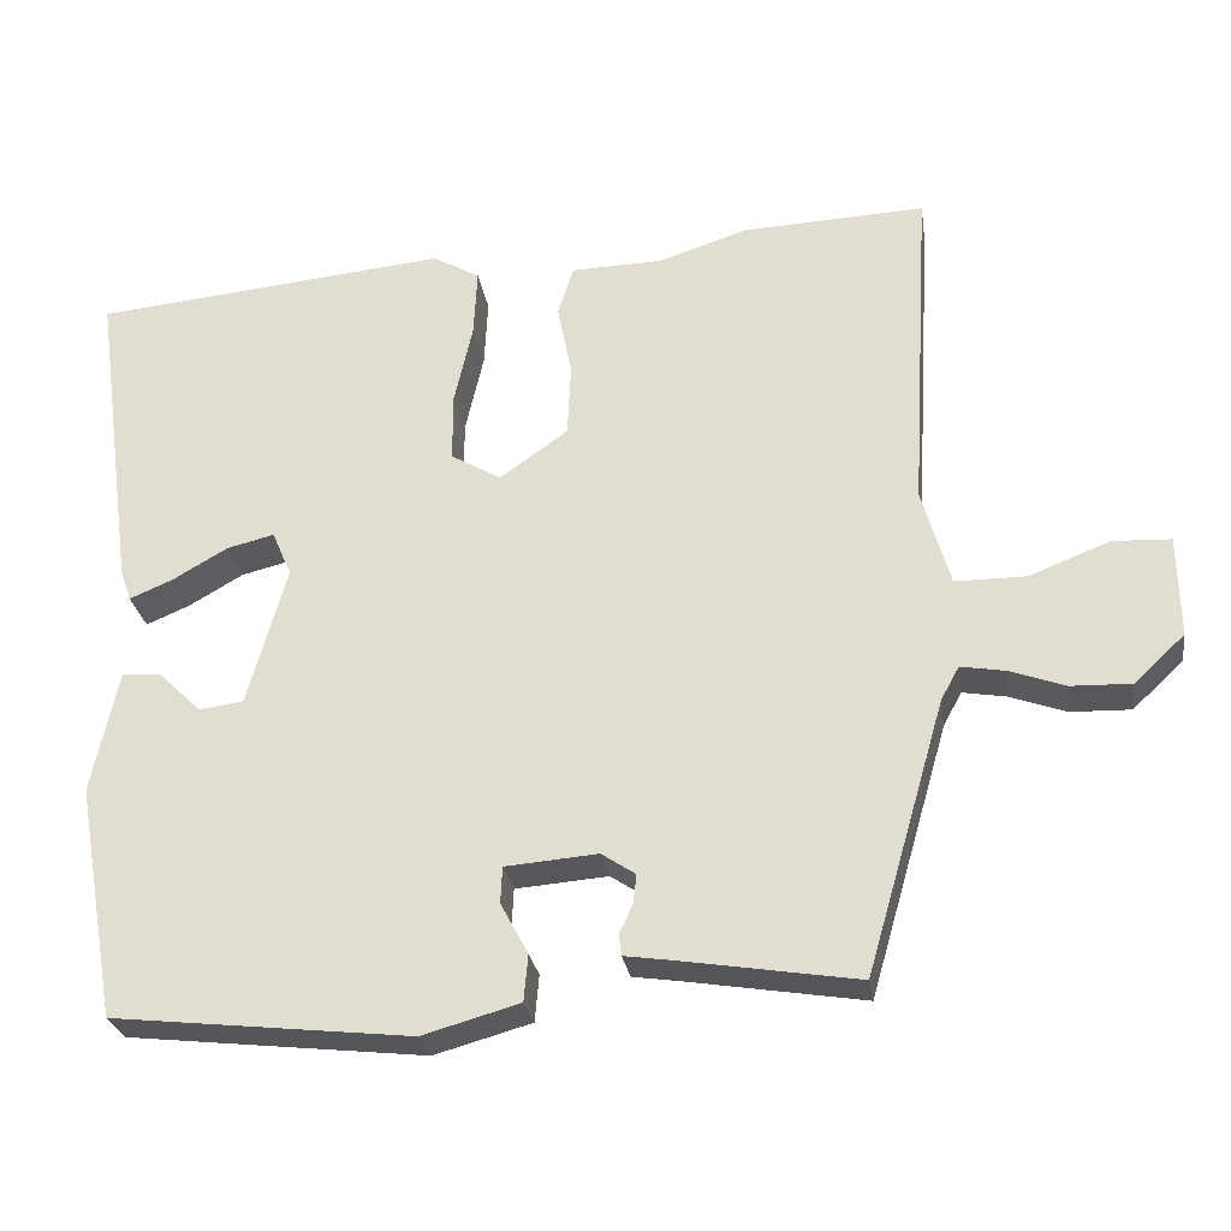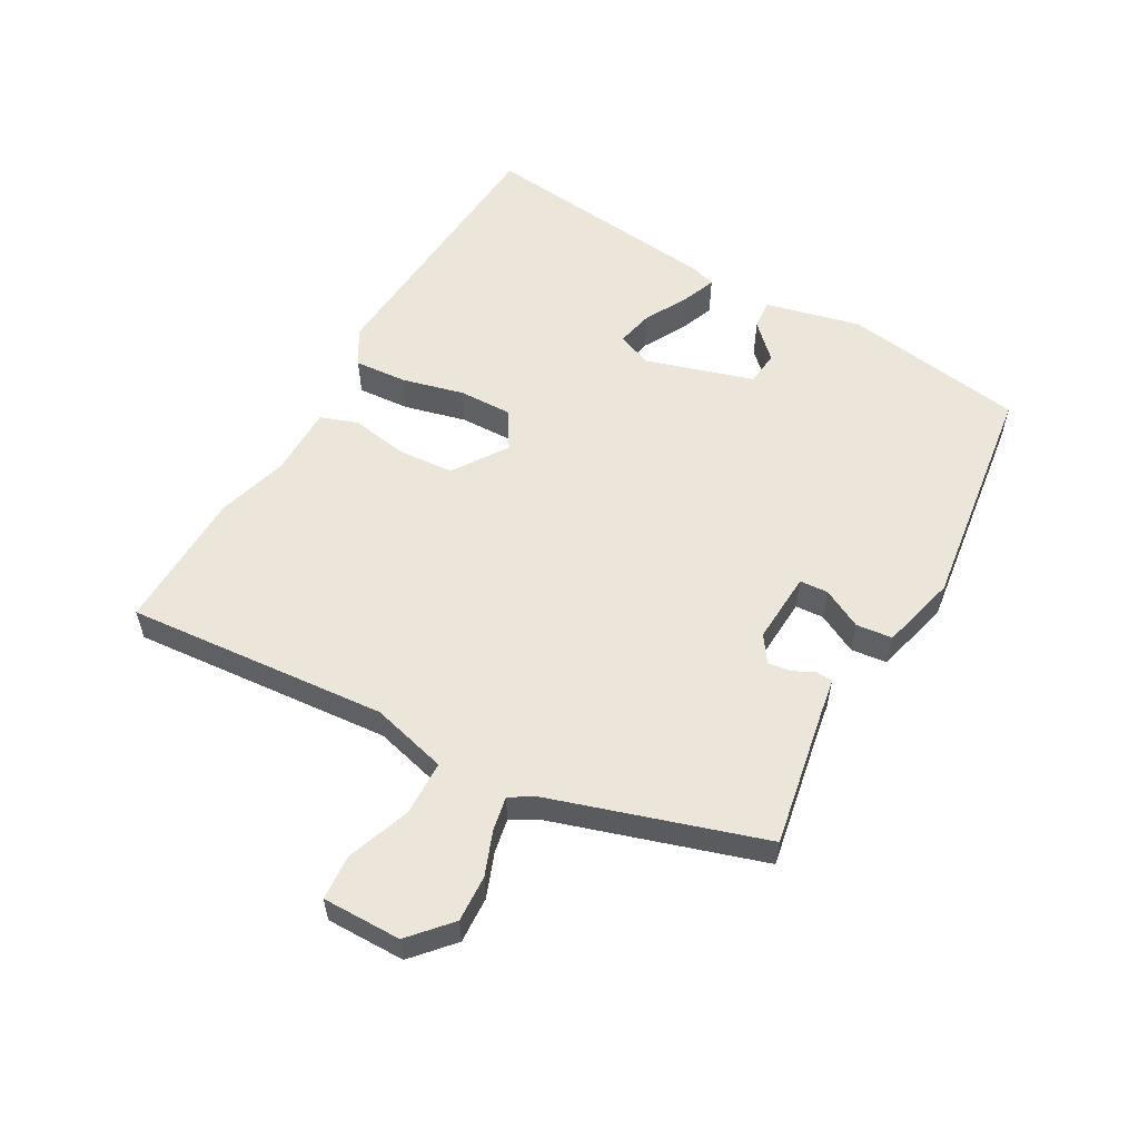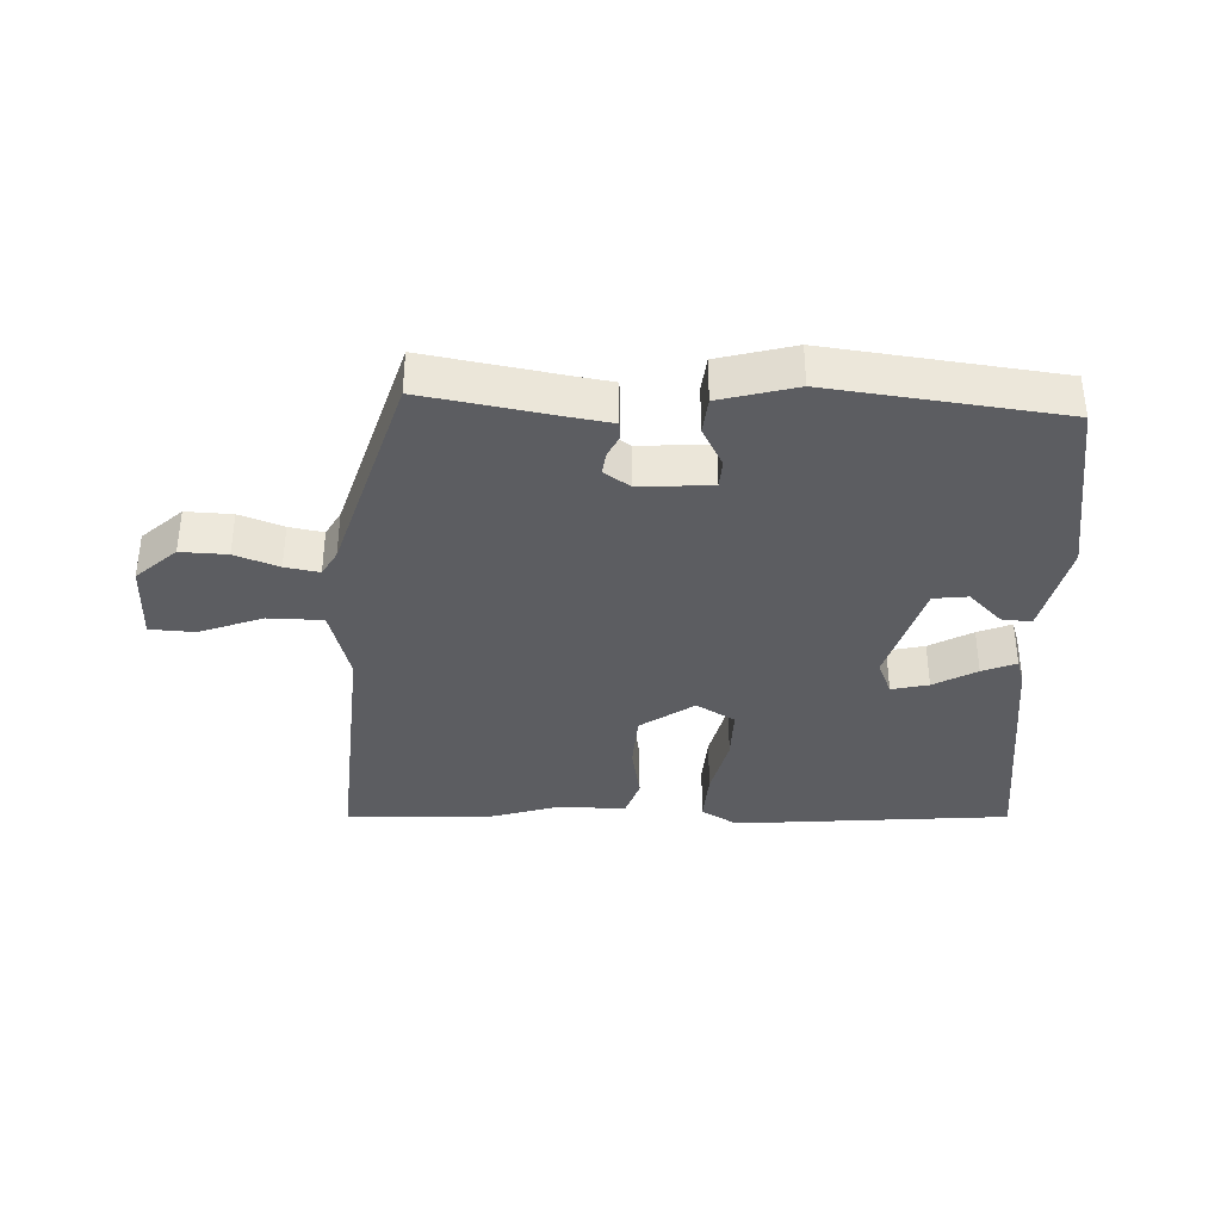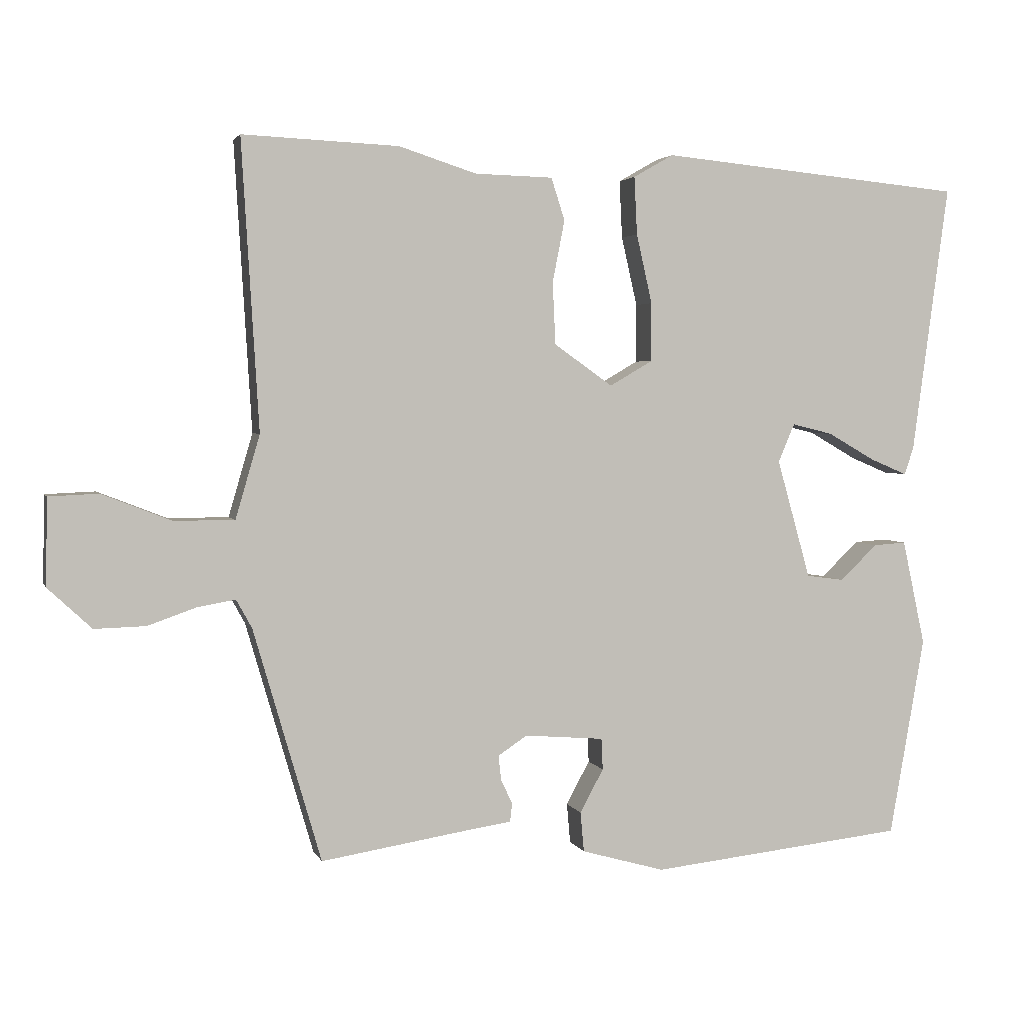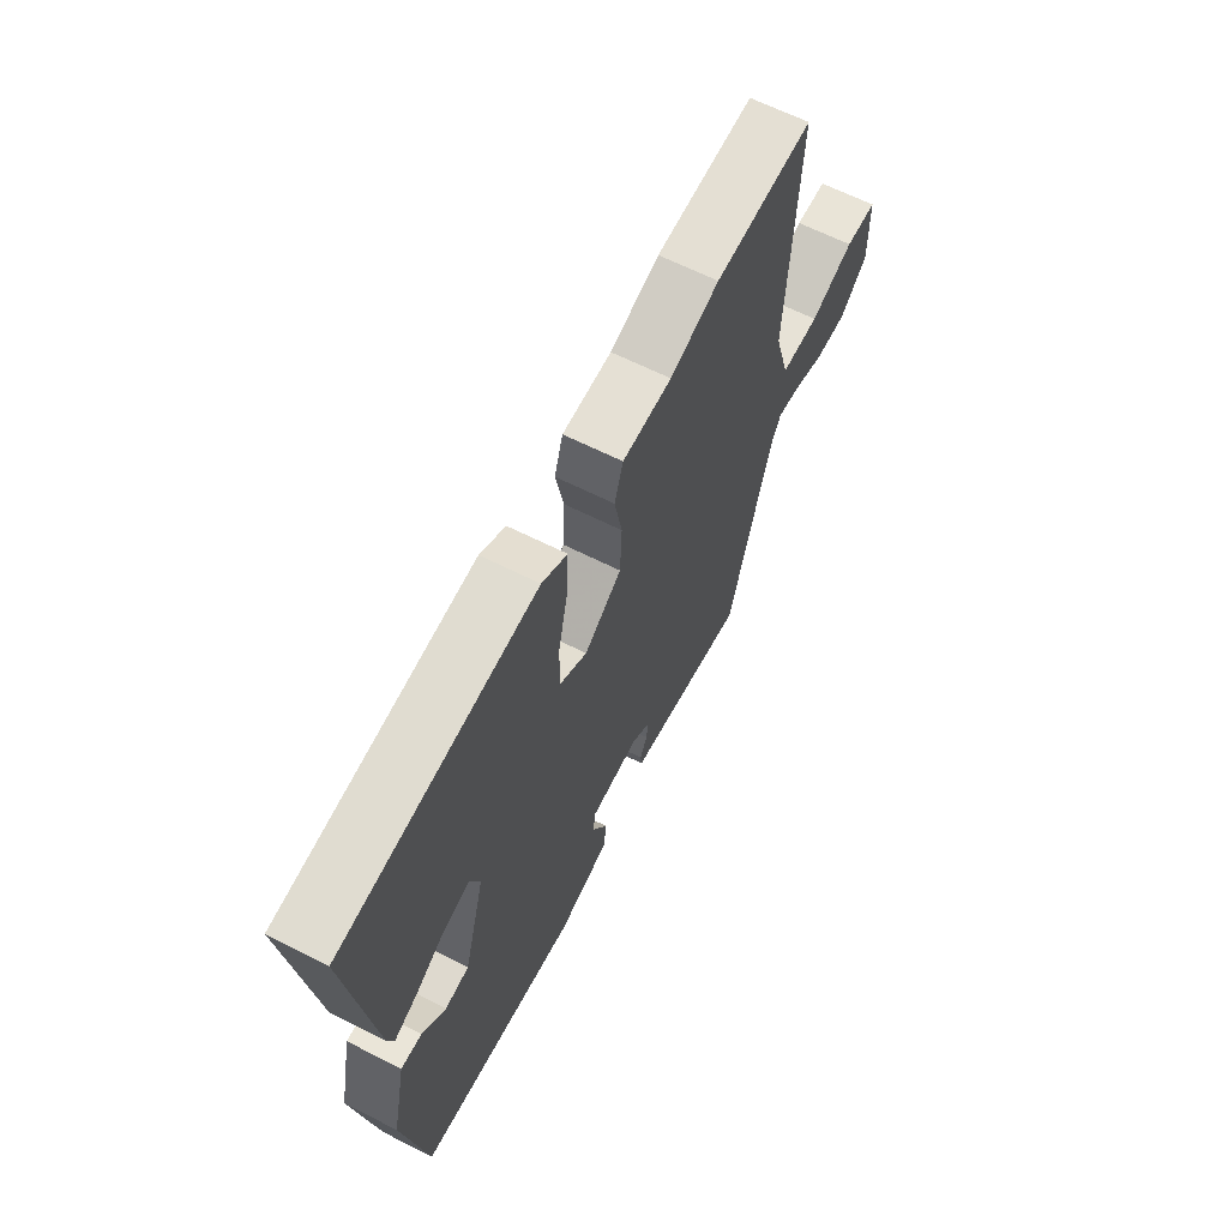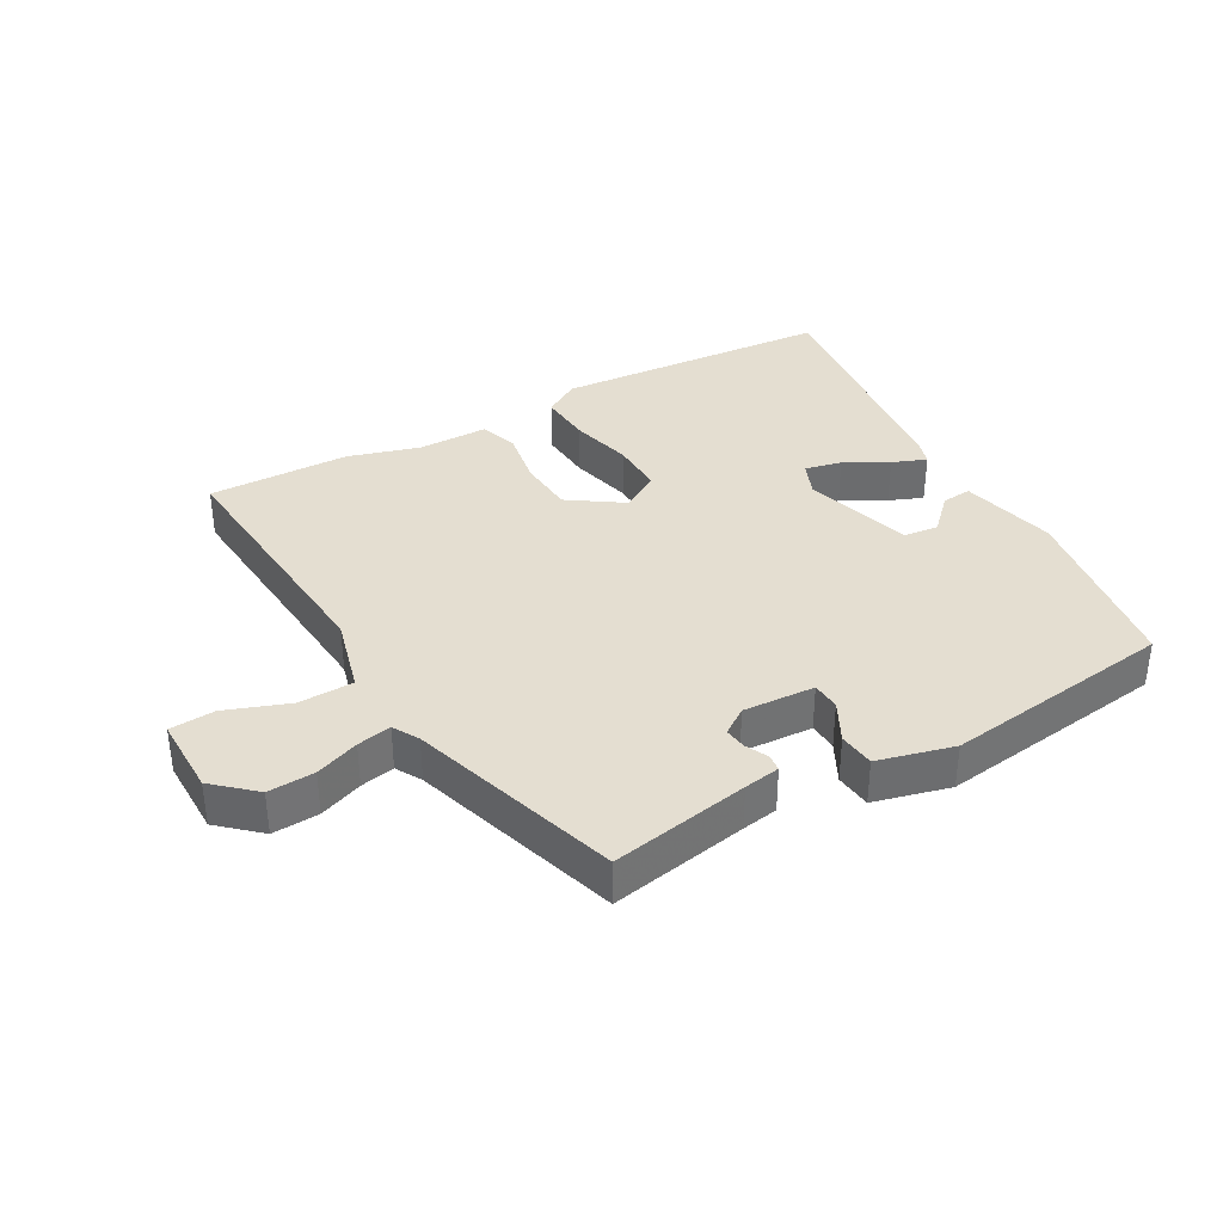
<metadata>
{"format":"obj","ext":"obj","renderer":"f3d","projection":"perspective","resolution":1024,"background":"white","views":[{"elev":-26.8,"azim":8.6,"up":"+Z"},{"elev":56.5,"azim":118.1,"up":"+Y"},{"elev":-36.8,"azim":177.0,"up":"+Y"},{"elev":3.1,"azim":165.2,"up":"+Z"},{"elev":63.7,"azim":-62.9,"up":"+Z"},{"elev":36.5,"azim":149.4,"up":"+Y"}]}
</metadata>
<code>
v -0.425 0.07 -0.496
v -0.474 0.07 -0.216
v -0.442 0.07 -0.068
v -0.396 0.07 -0.071
v -0.344 0.07 -0.121
v -0.291 0.07 -0.114
v -0.244 0.07 0.053
v -0.267 0.07 0.107
v -0.324 0.07 0.093
v -0.39 0.07 0.055
v -0.442 0.07 0.033
v -0.455 0.07 0.071
v -0.506 0.07 0.448
v -0.079 0.07 0.49
v -0.023 0.07 0.458
v -0.027 0.07 0.377
v -0.049 0.07 0.28
v -0.049 0.07 0.198
v 0.011 0.07 0.163
v 0.093 0.07 0.221
v 0.097 0.07 0.308
v 0.08 0.07 0.395
v 0.099 0.07 0.454
v 0.208 0.07 0.457
v 0.317 0.07 0.492
v 0.536 0.07 0.502
v 0.512 0.07 0.097
v 0.546 0.07 -0.02
v 0.631 0.07 -0.02
v 0.728 0.07 0.018
v 0.798 0.07 0.015
v 0.8 0.07 -0.107
v 0.739 0.07 -0.164
v 0.667 0.07 -0.162
v 0.599 0.07 -0.138
v 0.546 0.07 -0.129
v 0.524 0.07 -0.169
v 0.429 0.07 -0.496
v 0.215 0.07 -0.462
v 0.159 0.07 -0.454
v 0.156 0.07 -0.428
v 0.172 0.07 -0.394
v 0.176 0.07 -0.359
v 0.135 0.07 -0.332
v 0.024 0.07 -0.341
v 0.022 0.07 -0.385
v 0.055 0.07 -0.446
v 0.05 0.07 -0.502
v -0.067 0.07 -0.535
v -0.425 0 -0.496
v -0.474 0 -0.216
v -0.442 0 -0.068
v -0.396 0 -0.071
v -0.344 0 -0.121
v -0.291 0 -0.114
v -0.244 0 0.053
v -0.267 0 0.107
v -0.324 0 0.093
v -0.39 0 0.055
v -0.442 0 0.033
v -0.455 0 0.071
v -0.506 0 0.448
v -0.079 0 0.49
v -0.023 0 0.458
v -0.027 0 0.377
v -0.049 0 0.28
v -0.049 0 0.198
v 0.011 0 0.163
v 0.093 0 0.221
v 0.097 0 0.308
v 0.08 0 0.395
v 0.099 0 0.454
v 0.208 0 0.457
v 0.317 0 0.492
v 0.536 0 0.502
v 0.512 0 0.097
v 0.546 0 -0.02
v 0.631 0 -0.02
v 0.728 0 0.018
v 0.798 0 0.015
v 0.8 0 -0.107
v 0.739 0 -0.164
v 0.667 0 -0.162
v 0.599 0 -0.138
v 0.546 0 -0.129
v 0.524 0 -0.169
v 0.429 0 -0.496
v 0.215 0 -0.462
v 0.159 0 -0.454
v 0.156 0 -0.428
v 0.172 0 -0.394
v 0.176 0 -0.359
v 0.135 0 -0.332
v 0.024 0 -0.341
v 0.022 0 -0.385
v 0.055 0 -0.446
v 0.05 0 -0.502
v -0.067 0 -0.535
f 46 47 48 49
f 45 46 49 1
f 39 40 41 42
f 37 38 39 42
f 36 37 42 43
f 32 33 34 35
f 32 35 36
f 29 30 31 32
f 28 29 32 36
f 27 28 36 43
f 24 25 26 27
f 21 22 23 24
f 20 21 24 27
f 19 20 27 43
f 14 15 16 17
f 14 17 18
f 13 14 18
f 9 10 11 12
f 8 9 12 13
f 2 3 4 5
f 45 1 2 5
f 44 45 5 6
f 19 43 44
f 8 13 18 19
f 7 8 19 44
f 6 7 44
f 98 97 96 95
f 50 98 95 94
f 91 90 89 88
f 91 88 87 86
f 92 91 86 85
f 84 83 82 81
f 85 84 81
f 81 80 79 78
f 85 81 78 77
f 92 85 77 76
f 76 75 74 73
f 73 72 71 70
f 76 73 70 69
f 92 76 69 68
f 66 65 64 63
f 67 66 63
f 67 63 62
f 61 60 59 58
f 62 61 58 57
f 54 53 52 51
f 54 51 50 94
f 55 54 94 93
f 93 92 68
f 68 67 62 57
f 93 68 57 56
f 93 56 55
f 1 50 51 2
f 2 51 52 3
f 3 52 53 4
f 4 53 54 5
f 5 54 55 6
f 6 55 56 7
f 7 56 57 8
f 8 57 58 9
f 9 58 59 10
f 10 59 60 11
f 11 60 61 12
f 12 61 62 13
f 13 62 63 14
f 14 63 64 15
f 15 64 65 16
f 16 65 66 17
f 17 66 67 18
f 18 67 68 19
f 19 68 69 20
f 20 69 70 21
f 21 70 71 22
f 22 71 72 23
f 23 72 73 24
f 24 73 74 25
f 25 74 75 26
f 26 75 76 27
f 27 76 77 28
f 28 77 78 29
f 29 78 79 30
f 30 79 80 31
f 31 80 81 32
f 32 81 82 33
f 33 82 83 34
f 34 83 84 35
f 35 84 85 36
f 36 85 86 37
f 37 86 87 38
f 38 87 88 39
f 39 88 89 40
f 40 89 90 41
f 41 90 91 42
f 42 91 92 43
f 43 92 93 44
f 44 93 94 45
f 45 94 95 46
f 46 95 96 47
f 47 96 97 48
f 48 97 98 49
f 49 98 50 1

</code>
